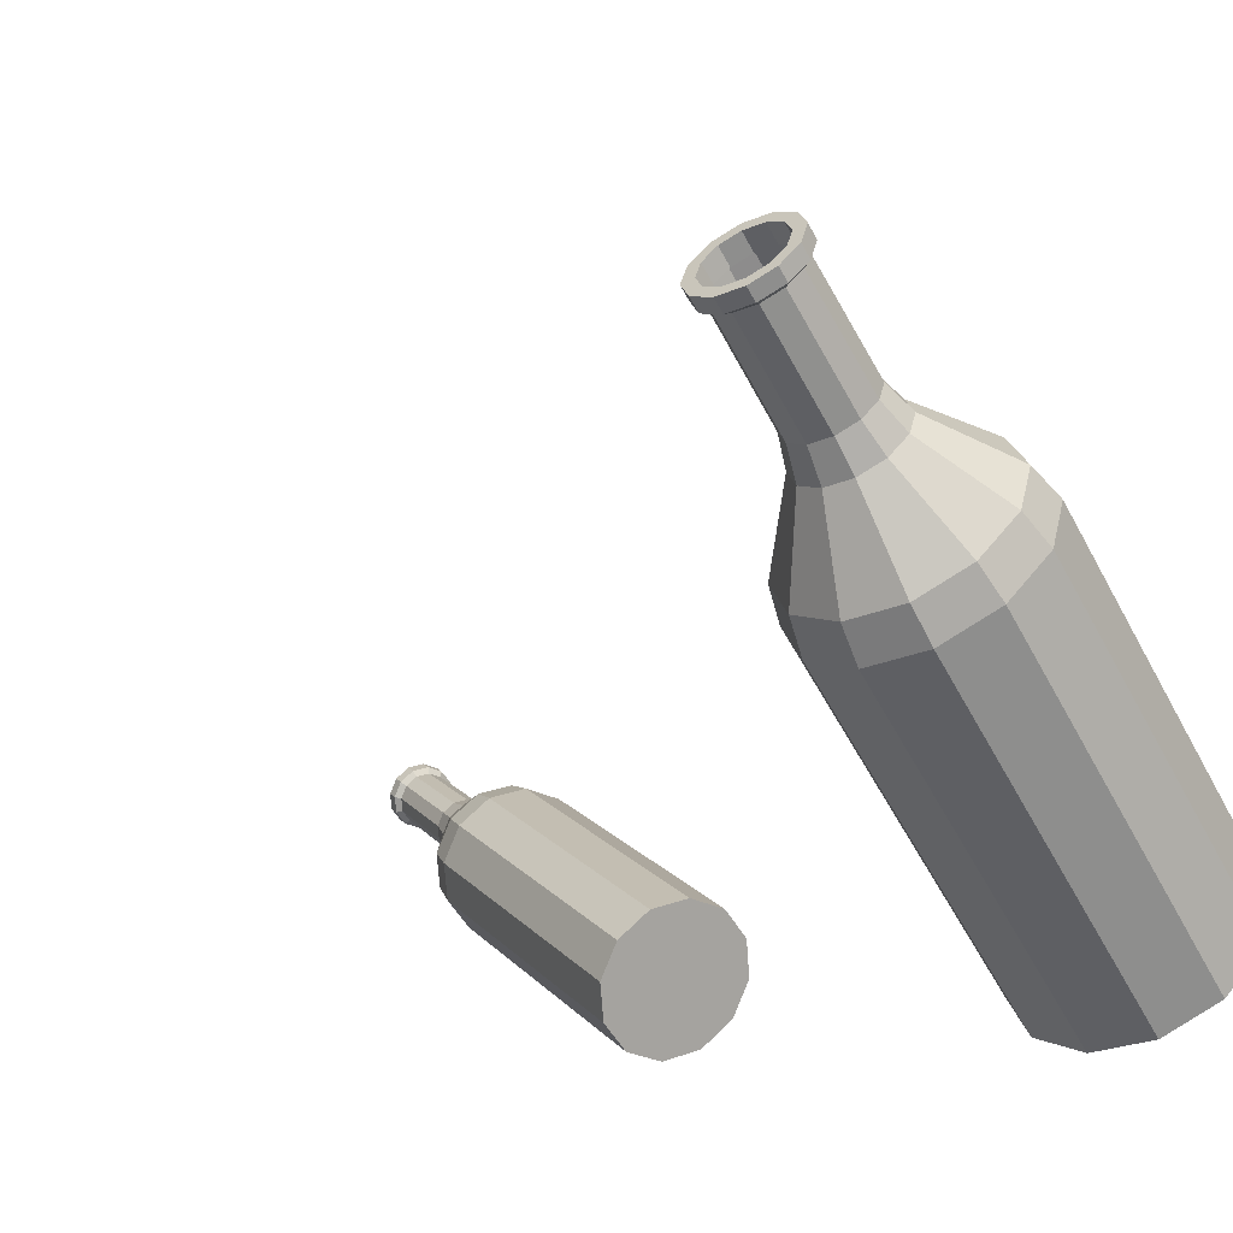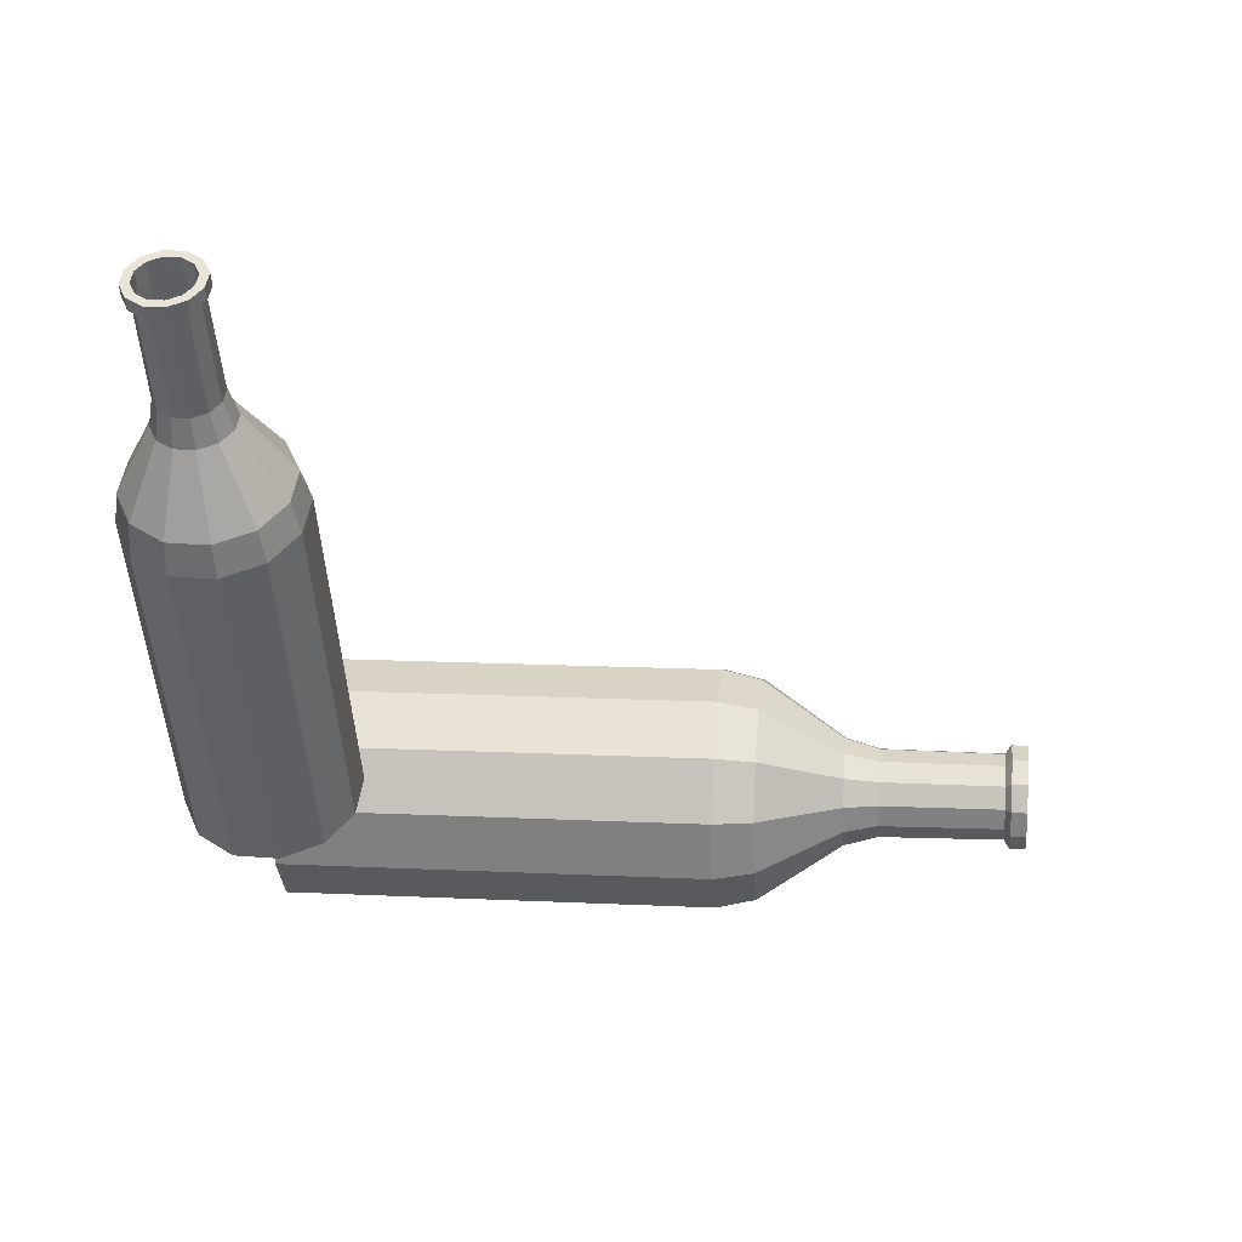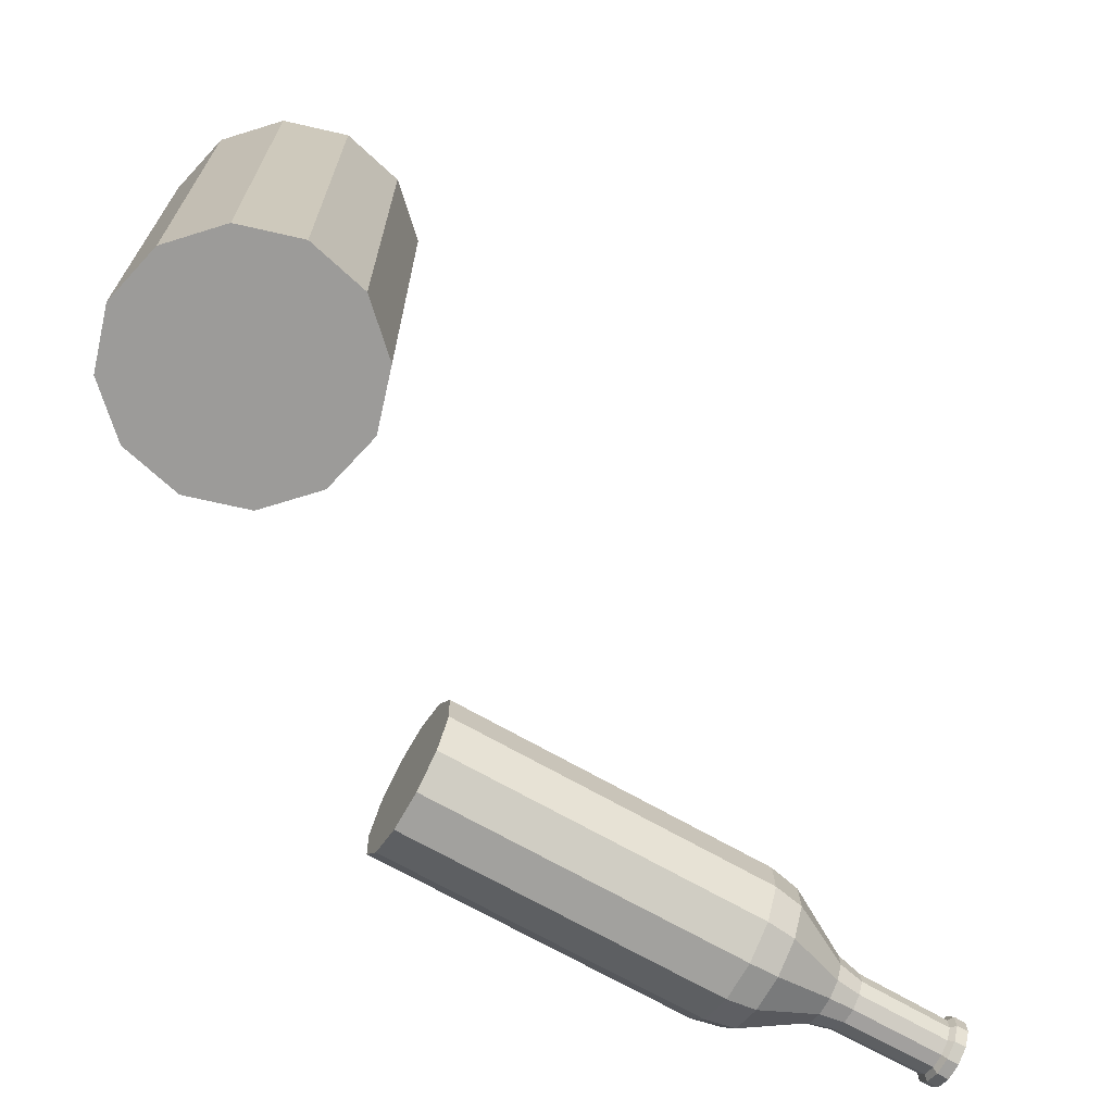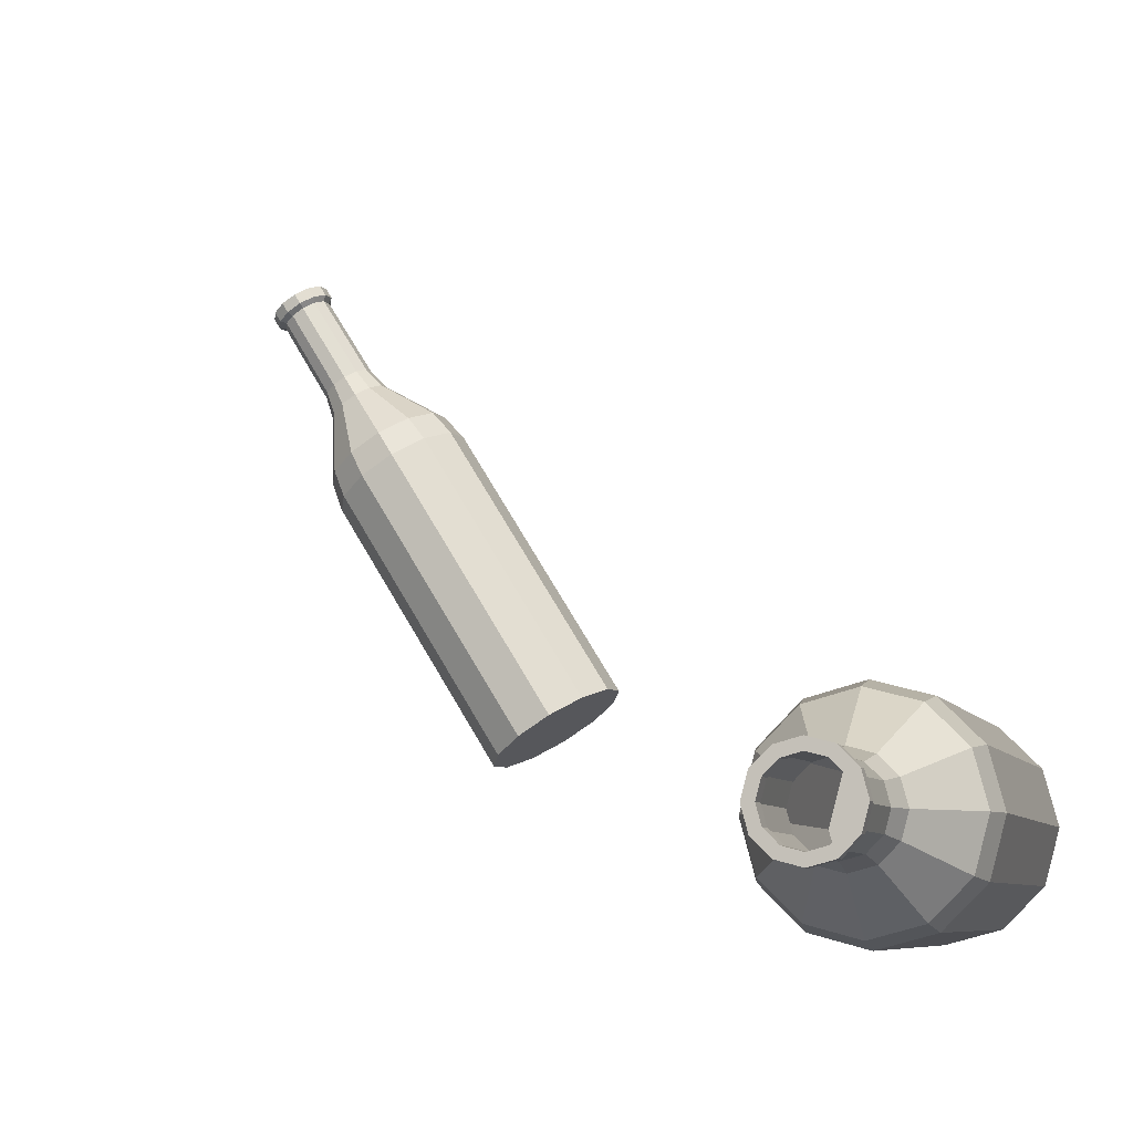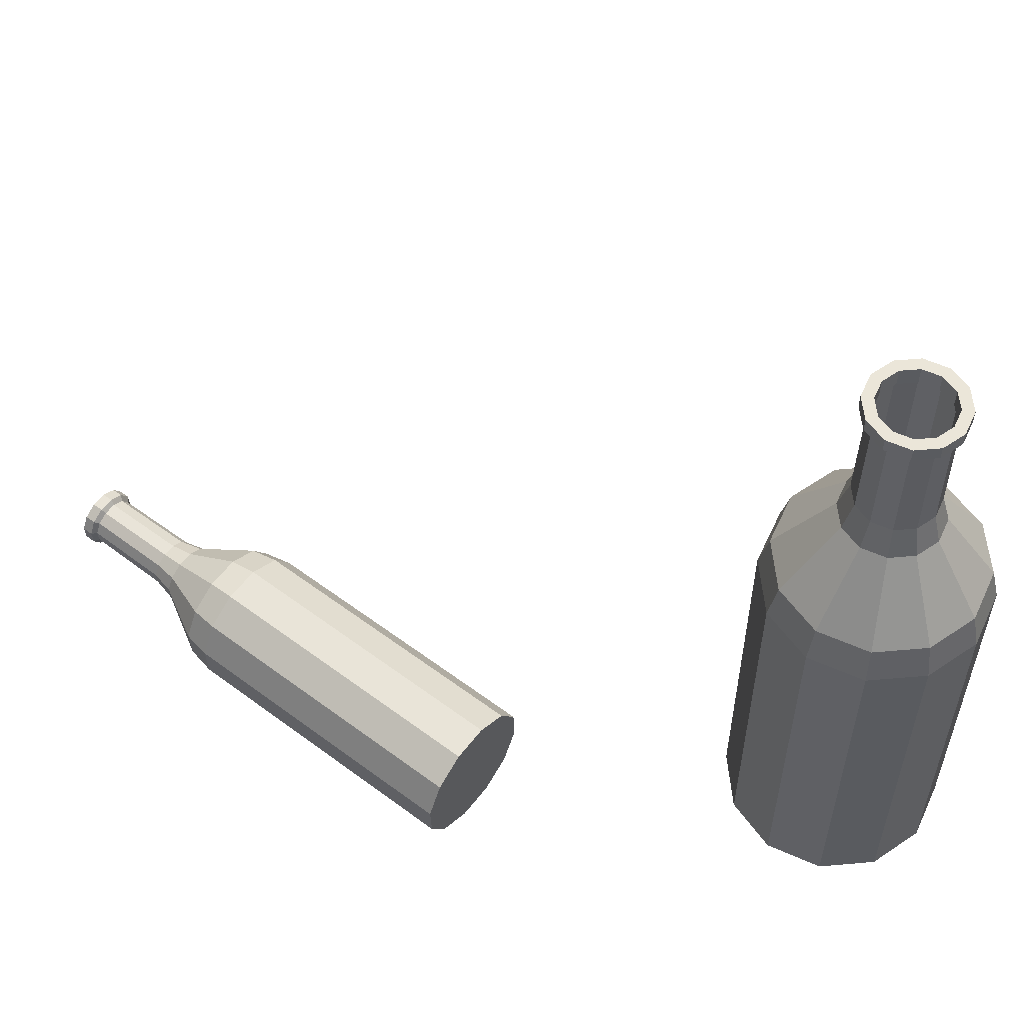
<metadata>
{"format":"obj","ext":"obj","renderer":"f3d","projection":"perspective","resolution":1024,"background":"white","views":[{"elev":-57.5,"azim":-151.6,"up":"+Z"},{"elev":13.8,"azim":96.3,"up":"+Z"},{"elev":-69.9,"azim":-87.8,"up":"+Y"},{"elev":-7.3,"azim":-163.6,"up":"+Z"},{"elev":56.8,"azim":159.8,"up":"+Y"}]}
</metadata>
<code>
v -0.1003 0.1435 -0.2025
v 0.1707 0.09604 0.2604
v -0.073 0.1232 -0.2195
v 0.1796 0.08935 0.2548
v -0.05803 0.08944 -0.2289
v 0.1846 0.07827 0.2517
v -0.05938 0.05141 -0.2281
v 0.1841 0.06578 0.252
v -0.07668 0.01926 -0.2173
v 0.1784 0.05521 0.2555
v -0.1053 0.0016 -0.1995
v 0.169 0.04941 0.2614
v -0.1376 0.00317 -0.1794
v 0.1584 0.04993 0.268
v -0.1649 0.02354 -0.1624
v 0.1495 0.05662 0.2736
v -0.1798 0.05726 -0.153
v 0.1445 0.0677 0.2766
v -0.1785 0.09529 -0.1538
v 0.145 0.0802 0.2764
v -0.1612 0.1274 -0.1646
v 0.1507 0.09076 0.2728
v -0.1326 0.1451 -0.1824
v 0.1601 0.09656 0.267
v 0.09387 0.1229 0.04838
v 0.1088 0.08922 0.03902
v 0.1075 0.05119 0.03983
v 0.09019 0.01904 0.05059
v 0.06156 0.001386 0.0684
v 0.02928 0.002956 0.08851
v 0.001999 0.02333 0.1055
v -0.01298 0.05705 0.1149
v -0.01163 0.09508 0.1141
v 0.005676 0.1272 0.1033
v 0.0343 0.1449 0.0855
v 0.06658 0.1433 0.06539
v 0.1844 0.09448 0.2518
v 0.1726 0.1033 0.2592
v 0.1666 0.1033 0.2495
v 0.1908 0.07993 0.2478
v 0.1902 0.06352 0.2482
v 0.1828 0.04964 0.2528
v 0.1704 0.04202 0.2605
v 0.1565 0.0427 0.2692
v 0.1447 0.05149 0.2765
v 0.1383 0.06605 0.2805
v 0.1388 0.08246 0.2802
v 0.1463 0.09633 0.2755
v 0.1587 0.1039 0.2679
v 0.1783 0.09449 0.2421
v 0.1848 0.07994 0.2381
v 0.1842 0.06352 0.2385
v 0.1767 0.04965 0.2431
v 0.1644 0.04203 0.2508
v 0.1505 0.04271 0.2595
v 0.1387 0.0515 0.2668
v 0.1322 0.06605 0.2708
v 0.1328 0.08246 0.2705
v 0.1403 0.09634 0.2658
v 0.1526 0.104 0.2582
v 0.08048 0.1379 0.0909
v 0.1057 0.1191 0.0752
v 0.1195 0.08796 0.06656
v 0.1182 0.05286 0.06731
v 0.1023 0.02319 0.07723
v 0.07584 0.006896 0.09368
v 0.04605 0.008345 0.1122
v 0.02087 0.02715 0.1279
v 0.007051 0.05827 0.1366
v 0.008294 0.09337 0.1358
v 0.02426 0.123 0.1259
v 0.05069 0.1393 0.1095
v 0.135 0.08086 0.2642
v 0.1781 0.07876 0.2373
v 0.1514 0.0987 0.254
v 0.1412 0.09238 0.2604
v 0.1714 0.05362 0.2415
v 0.1776 0.06513 0.2376
v 0.1728 0.09084 0.2407
v 0.1345 0.06723 0.2645
v 0.163 0.09814 0.2468
v 0.1398 0.05515 0.2612
v 0.1496 0.04786 0.2551
v 0.1612 0.04729 0.2479
v -0.1189 0.07335 -0.1909
v -0.09781 0.0463 -0.2041
v -0.1401 0.1004 -0.1778
v 0.1717 0.08936 0.242
v 0.1627 0.09605 0.2476
v 0.1766 0.07828 0.2389
v 0.1762 0.06579 0.2392
v 0.1705 0.05522 0.2427
v 0.1611 0.04942 0.2486
v 0.1505 0.04994 0.2552
v 0.1415 0.05663 0.2608
v 0.1366 0.06771 0.2639
v 0.137 0.08021 0.2636
v 0.1427 0.09077 0.2601
v 0.1521 0.09657 0.2542
v 0.1257 0.09144 0.164
v 0.1162 0.09545 0.1405
v 0.1312 0.07899 0.1606
v 0.1229 0.0803 0.1363
v 0.1307 0.06496 0.1609
v 0.1223 0.06322 0.1367
v 0.1243 0.05309 0.1648
v 0.1145 0.04877 0.1415
v 0.1138 0.04658 0.1714
v 0.1016 0.04084 0.1495
v 0.1019 0.04716 0.1788
v 0.08714 0.04155 0.1585
v 0.09179 0.05468 0.1851
v 0.07488 0.0507 0.1662
v 0.08626 0.06712 0.1886
v 0.06815 0.06585 0.1704
v 0.08676 0.08116 0.1883
v 0.06876 0.08293 0.17
v 0.09315 0.09302 0.1843
v 0.07653 0.09738 0.1652
v 0.1037 0.09954 0.1777
v 0.08939 0.1053 0.1572
v 0.1039 0.1046 0.1481
v 0.1156 0.09896 0.1703
v -0.497 0.005577 -0.4067
v -0.497 0.695 -0.3299
v -0.4398 0.005577 -0.3913
v -0.4782 0.695 -0.3248
v -0.3979 0.005577 -0.3495
v -0.4644 0.695 -0.3111
v -0.3826 0.005577 -0.2923
v -0.4594 0.695 -0.2923
v -0.3979 0.005577 -0.2351
v -0.4644 0.695 -0.2735
v -0.4398 0.005577 -0.1932
v -0.4782 0.695 -0.2598
v -0.497 0.005577 -0.1779
v -0.497 0.695 -0.2547
v -0.5542 0.005577 -0.1932
v -0.5158 0.695 -0.2598
v -0.596 0.005577 -0.2351
v -0.5295 0.695 -0.2735
v -0.6114 0.005577 -0.2923
v -0.5346 0.695 -0.2923
v -0.596 0.005577 -0.3495
v -0.5295 0.695 -0.3111
v -0.5542 0.005577 -0.3913
v -0.5158 0.695 -0.3248
v -0.4398 0.4114 -0.3913
v -0.3979 0.4114 -0.3495
v -0.3826 0.4114 -0.2923
v -0.3979 0.4114 -0.2351
v -0.4398 0.4114 -0.1932
v -0.497 0.4114 -0.1779
v -0.5542 0.4114 -0.1932
v -0.596 0.4114 -0.2351
v -0.6114 0.4114 -0.2923
v -0.596 0.4114 -0.3495
v -0.5542 0.4114 -0.3913
v -0.497 0.4114 -0.4067
v -0.4723 0.695 -0.335
v -0.497 0.695 -0.3417
v -0.497 0.6803 -0.3417
v -0.4542 0.695 -0.317
v -0.4476 0.695 -0.2923
v -0.4542 0.695 -0.2676
v -0.4723 0.695 -0.2496
v -0.497 0.695 -0.2429
v -0.5217 0.695 -0.2496
v -0.5397 0.695 -0.2676
v -0.5463 0.695 -0.2923
v -0.5397 0.695 -0.317
v -0.5217 0.695 -0.335
v -0.4723 0.6803 -0.335
v -0.4542 0.6803 -0.317
v -0.4476 0.6803 -0.2923
v -0.4542 0.6803 -0.2676
v -0.4723 0.6803 -0.2496
v -0.497 0.6803 -0.2429
v -0.5217 0.6803 -0.2496
v -0.5397 0.6803 -0.2676
v -0.5463 0.6803 -0.2923
v -0.5397 0.6803 -0.317
v -0.5217 0.6803 -0.335
v -0.497 0.4487 -0.3979
v -0.4442 0.4487 -0.3837
v -0.4056 0.4487 -0.3451
v -0.3914 0.4487 -0.2923
v -0.4056 0.4487 -0.2395
v -0.4442 0.4487 -0.2009
v -0.497 0.4487 -0.1867
v -0.5498 0.4487 -0.2009
v -0.5884 0.4487 -0.2395
v -0.6026 0.4487 -0.2923
v -0.5884 0.4487 -0.3451
v -0.5498 0.4487 -0.3837
v -0.538 0.675 -0.2923
v -0.4615 0.675 -0.3128
v -0.5175 0.675 -0.3278
v -0.5325 0.675 -0.3128
v -0.4615 0.675 -0.2718
v -0.456 0.675 -0.2923
v -0.4765 0.675 -0.3278
v -0.5325 0.675 -0.2718
v -0.497 0.675 -0.3333
v -0.5175 0.675 -0.2568
v -0.497 0.675 -0.2513
v -0.4765 0.675 -0.2568
v -0.497 0.005577 -0.2923
v -0.4475 0.005578 -0.2637
v -0.5465 0.005577 -0.3209
v -0.4782 0.6757 -0.3248
v -0.497 0.6757 -0.3299
v -0.4644 0.6757 -0.3111
v -0.4594 0.6757 -0.2923
v -0.4644 0.6757 -0.2735
v -0.4782 0.6757 -0.2598
v -0.497 0.6757 -0.2547
v -0.5158 0.6757 -0.2598
v -0.5295 0.6757 -0.2735
v -0.5346 0.6757 -0.2923
v -0.5295 0.6757 -0.3111
v -0.5158 0.6757 -0.3248
v -0.4759 0.5593 -0.3289
v -0.4713 0.5271 -0.3368
v -0.4604 0.5593 -0.3134
v -0.4525 0.5271 -0.318
v -0.4548 0.5593 -0.2923
v -0.4456 0.5271 -0.2923
v -0.4604 0.5593 -0.2712
v -0.4525 0.5271 -0.2666
v -0.4759 0.5593 -0.2557
v -0.4713 0.5271 -0.2478
v -0.497 0.5593 -0.2501
v -0.497 0.5271 -0.2409
v -0.5181 0.5593 -0.2557
v -0.5227 0.5271 -0.2478
v -0.5335 0.5593 -0.2712
v -0.5415 0.5271 -0.2666
v -0.5392 0.5593 -0.2923
v -0.5484 0.5271 -0.2923
v -0.5335 0.5593 -0.3134
v -0.5415 0.5271 -0.318
v -0.5181 0.5593 -0.3289
v -0.5227 0.5271 -0.3368
v -0.497 0.5271 -0.3437
v -0.497 0.5593 -0.3345
f 81 50 79
f 6 37 4
f 73 57 58
f 74 50 51
f 20 46 18
f 10 41 8
f 76 58 59
f 78 51 52
f 75 59 60
f 22 49 48
f 4 90 6
f 12 44 43
f 78 53 77
f 86 11 13
f 75 123 120
f 71 121 72
f 70 119 71
f 69 117 70
f 113 69 68
f 111 68 67
f 109 67 66
f 107 66 65
f 105 65 64
f 123 79 100
f 101 63 62
f 79 102 100
f 103 64 63
f 74 104 102
f 104 77 106
f 77 108 106
f 84 110 108
f 110 82 112
f 82 114 112
f 80 116 114
f 73 118 116
f 76 120 118
f 35 1 23
f 34 23 21
f 33 21 19
f 32 19 17
f 31 17 15
f 30 15 13
f 29 13 11
f 28 11 9
f 27 9 7
f 26 7 5
f 25 5 3
f 36 3 1
f 38 50 39
f 37 51 50
f 40 52 51
f 41 53 52
f 42 54 53
f 43 55 54
f 44 56 55
f 45 57 56
f 46 58 57
f 47 59 58
f 48 60 59
f 49 39 60
f 16 44 14
f 2 49 24
f 82 57 80
f 82 55 56
f 12 42 10
f 22 47 20
f 84 55 83
f 8 40 6
f 18 45 16
f 2 37 38
f 84 53 54
f 81 60 39
f 72 36 35
f 34 72 35
f 70 34 33
f 69 33 32
f 31 69 32
f 67 31 30
f 66 30 29
f 65 29 28
f 64 28 27
f 63 27 26
f 25 63 26
f 61 25 36
f 7 86 5
f 85 17 87
f 1 85 87
f 85 13 15
f 5 85 3
f 87 19 21
f 23 87 21
f 20 98 22
f 18 97 20
f 16 96 18
f 16 94 95
f 12 94 14
f 12 92 93
f 8 92 10
f 24 89 2
f 2 88 4
f 6 91 8
f 22 99 24
f 121 61 72
f 123 101 122
f 102 101 100
f 104 103 102
f 106 105 104
f 108 107 106
f 110 109 108
f 112 111 110
f 112 115 113
f 116 115 114
f 118 117 116
f 120 119 118
f 123 121 120
f 61 101 62
f 202 162 173
f 129 160 127
f 203 181 196
f 197 173 174
f 143 169 141
f 131 165 164
f 196 182 199
f 197 175 201
f 199 183 198
f 147 171 145
f 127 213 129
f 135 167 166
f 201 176 200
f 209 134 136
f 243 204 246
f 242 195 194
f 240 194 193
f 192 240 193
f 236 192 191
f 234 191 190
f 232 190 189
f 230 189 188
f 228 188 187
f 204 223 246
f 185 226 186
f 223 197 225
f 226 187 186
f 197 227 225
f 227 200 229
f 200 231 229
f 231 206 233
f 206 235 233
f 205 237 235
f 237 196 239
f 239 199 241
f 199 243 241
f 146 159 124
f 157 146 144
f 156 144 142
f 155 142 140
f 154 140 138
f 153 138 136
f 152 136 134
f 132 152 134
f 150 132 130
f 128 150 130
f 148 128 126
f 159 126 124
f 161 173 162
f 173 163 174
f 163 175 174
f 175 165 176
f 176 166 177
f 177 167 178
f 167 179 178
f 168 180 179
f 180 170 181
f 170 182 181
f 171 183 182
f 172 162 183
f 137 168 167
f 147 161 172
f 205 180 203
f 206 179 205
f 135 165 133
f 145 170 143
f 207 178 206
f 129 164 163
f 141 168 139
f 127 161 125
f 200 177 207
f 198 162 204
f 195 159 158
f 194 158 157
f 156 194 157
f 155 193 156
f 154 192 155
f 190 154 153
f 189 153 152
f 188 152 151
f 150 188 151
f 186 150 149
f 185 149 148
f 184 148 159
f 130 209 128
f 208 140 210
f 124 208 210
f 208 136 138
f 128 208 126
f 210 142 144
f 146 210 144
f 143 221 145
f 141 220 143
f 139 219 141
f 137 218 139
f 135 217 137
f 133 216 135
f 133 214 215
f 147 212 125
f 127 212 211
f 129 214 131
f 145 222 147
f 244 184 195
f 223 245 246
f 223 226 224
f 225 228 226
f 227 230 228
f 231 230 229
f 231 234 232
f 235 234 233
f 237 236 235
f 239 238 237
f 239 242 240
f 243 242 241
f 246 244 243
f 184 224 185
f 81 39 50
f 6 40 37
f 73 80 57
f 74 79 50
f 20 47 46
f 10 42 41
f 76 73 58
f 78 74 51
f 75 76 59
f 22 24 49
f 4 88 90
f 12 14 44
f 78 52 53
f 86 9 11
f 75 81 123
f 71 119 121
f 70 117 119
f 69 115 117
f 113 115 69
f 111 113 68
f 109 111 67
f 107 109 66
f 105 107 65
f 123 81 79
f 101 103 63
f 79 74 102
f 103 105 64
f 74 78 104
f 104 78 77
f 77 84 108
f 84 83 110
f 110 83 82
f 82 80 114
f 80 73 116
f 73 76 118
f 76 75 120
f 35 36 1
f 34 35 23
f 33 34 21
f 32 33 19
f 31 32 17
f 30 31 15
f 29 30 13
f 28 29 11
f 27 28 9
f 26 27 7
f 25 26 5
f 36 25 3
f 38 37 50
f 37 40 51
f 40 41 52
f 41 42 53
f 42 43 54
f 43 44 55
f 44 45 56
f 45 46 57
f 46 47 58
f 47 48 59
f 48 49 60
f 49 38 39
f 16 45 44
f 2 38 49
f 82 56 57
f 82 83 55
f 12 43 42
f 22 48 47
f 84 54 55
f 8 41 40
f 18 46 45
f 2 4 37
f 84 77 53
f 81 75 60
f 72 61 36
f 34 71 72
f 70 71 34
f 69 70 33
f 31 68 69
f 67 68 31
f 66 67 30
f 65 66 29
f 64 65 28
f 63 64 27
f 25 62 63
f 61 62 25
f 7 9 86
f 85 15 17
f 1 3 85
f 85 86 13
f 5 86 85
f 87 17 19
f 23 1 87
f 20 97 98
f 18 96 97
f 16 95 96
f 16 14 94
f 12 93 94
f 12 10 92
f 8 91 92
f 24 99 89
f 2 89 88
f 6 90 91
f 22 98 99
f 121 122 61
f 123 100 101
f 102 103 101
f 104 105 103
f 106 107 105
f 108 109 107
f 110 111 109
f 112 113 111
f 112 114 115
f 116 117 115
f 118 119 117
f 120 121 119
f 123 122 121
f 61 122 101
f 202 204 162
f 129 163 160
f 203 180 181
f 197 202 173
f 143 170 169
f 131 133 165
f 196 181 182
f 197 174 175
f 199 182 183
f 147 172 171
f 127 211 213
f 135 137 167
f 201 175 176
f 209 132 134
f 243 198 204
f 242 244 195
f 240 242 194
f 192 238 240
f 236 238 192
f 234 236 191
f 232 234 190
f 230 232 189
f 228 230 188
f 204 202 223
f 185 224 226
f 223 202 197
f 226 228 187
f 197 201 227
f 227 201 200
f 200 207 231
f 231 207 206
f 206 205 235
f 205 203 237
f 237 203 196
f 239 196 199
f 199 198 243
f 146 158 159
f 157 158 146
f 156 157 144
f 155 156 142
f 154 155 140
f 153 154 138
f 152 153 136
f 132 151 152
f 150 151 132
f 128 149 150
f 148 149 128
f 159 148 126
f 161 160 173
f 173 160 163
f 163 164 175
f 175 164 165
f 176 165 166
f 177 166 167
f 167 168 179
f 168 169 180
f 180 169 170
f 170 171 182
f 171 172 183
f 172 161 162
f 137 139 168
f 147 125 161
f 205 179 180
f 206 178 179
f 135 166 165
f 145 171 170
f 207 177 178
f 129 131 164
f 141 169 168
f 127 160 161
f 200 176 177
f 198 183 162
f 195 184 159
f 194 195 158
f 156 193 194
f 155 192 193
f 154 191 192
f 190 191 154
f 189 190 153
f 188 189 152
f 150 187 188
f 186 187 150
f 185 186 149
f 184 185 148
f 130 132 209
f 208 138 140
f 124 126 208
f 208 209 136
f 128 209 208
f 210 140 142
f 146 124 210
f 143 220 221
f 141 219 220
f 139 218 219
f 137 217 218
f 135 216 217
f 133 215 216
f 133 131 214
f 147 222 212
f 127 125 212
f 129 213 214
f 145 221 222
f 244 245 184
f 223 224 245
f 223 225 226
f 225 227 228
f 227 229 230
f 231 232 230
f 231 233 234
f 235 236 234
f 237 238 236
f 239 240 238
f 239 241 242
f 243 244 242
f 246 245 244
f 184 245 224

</code>
